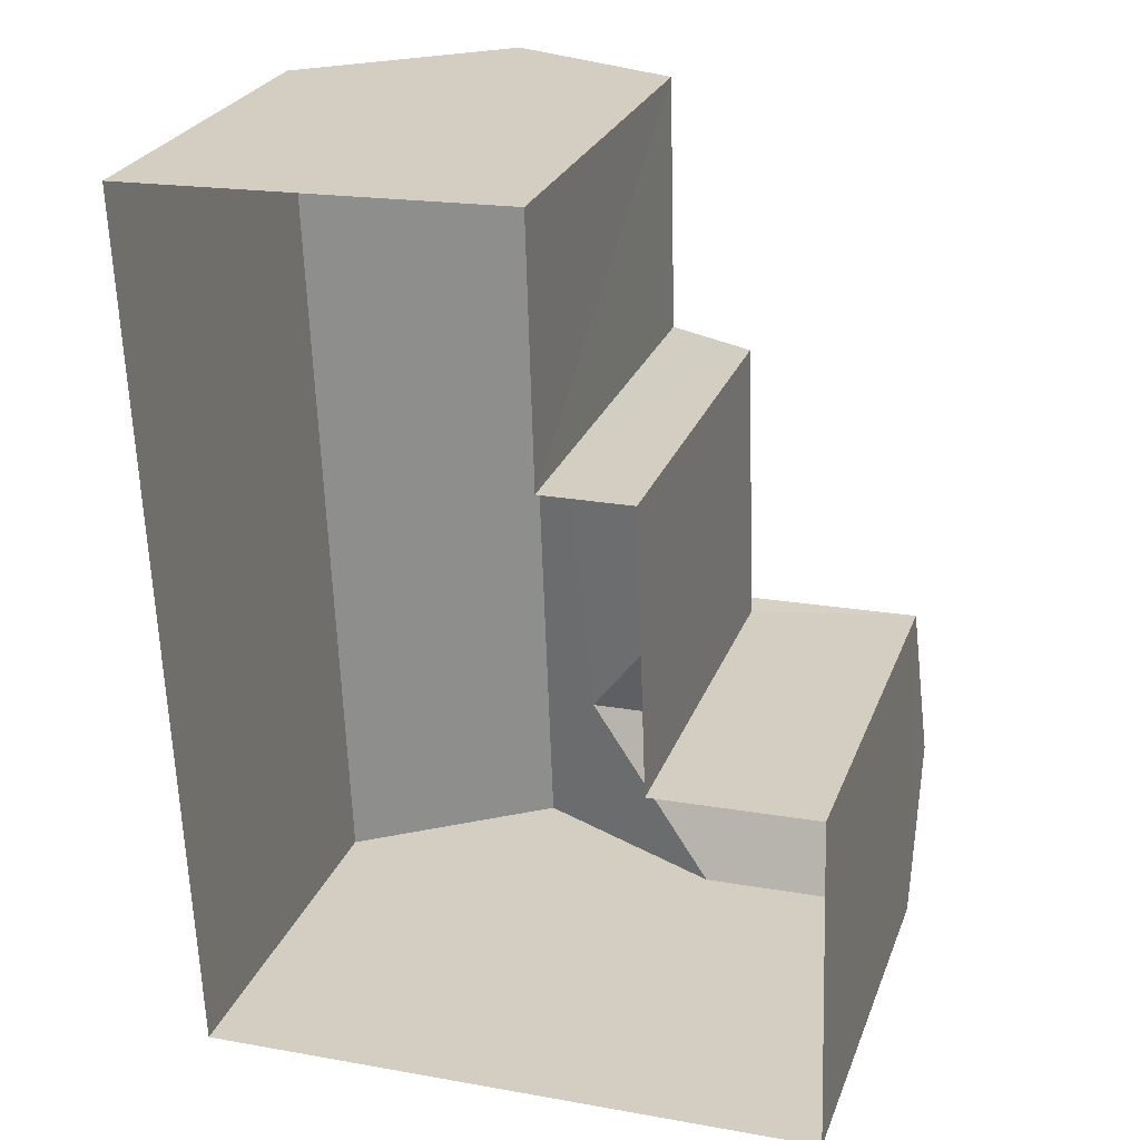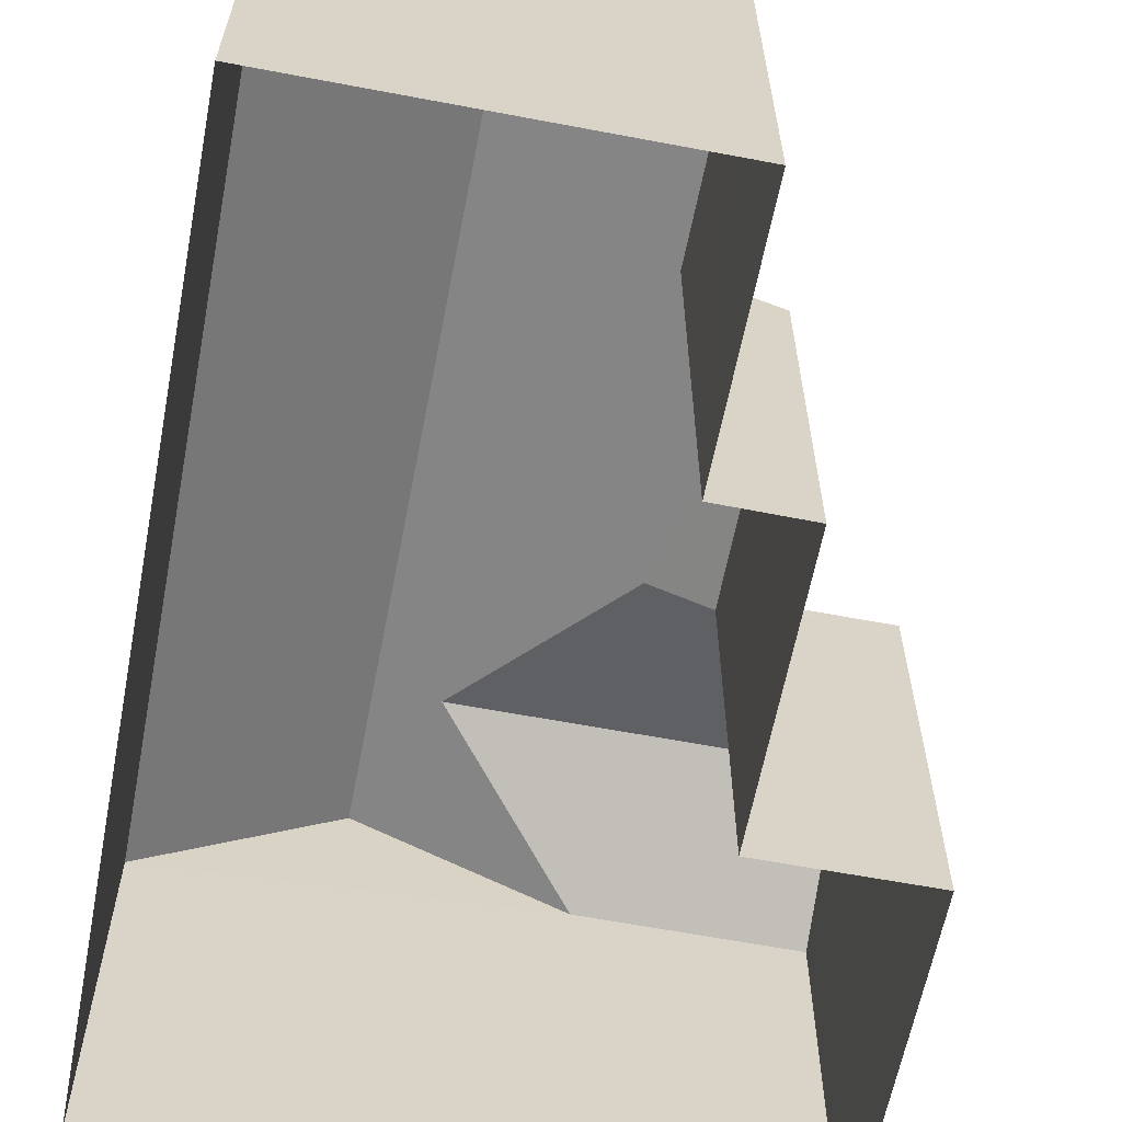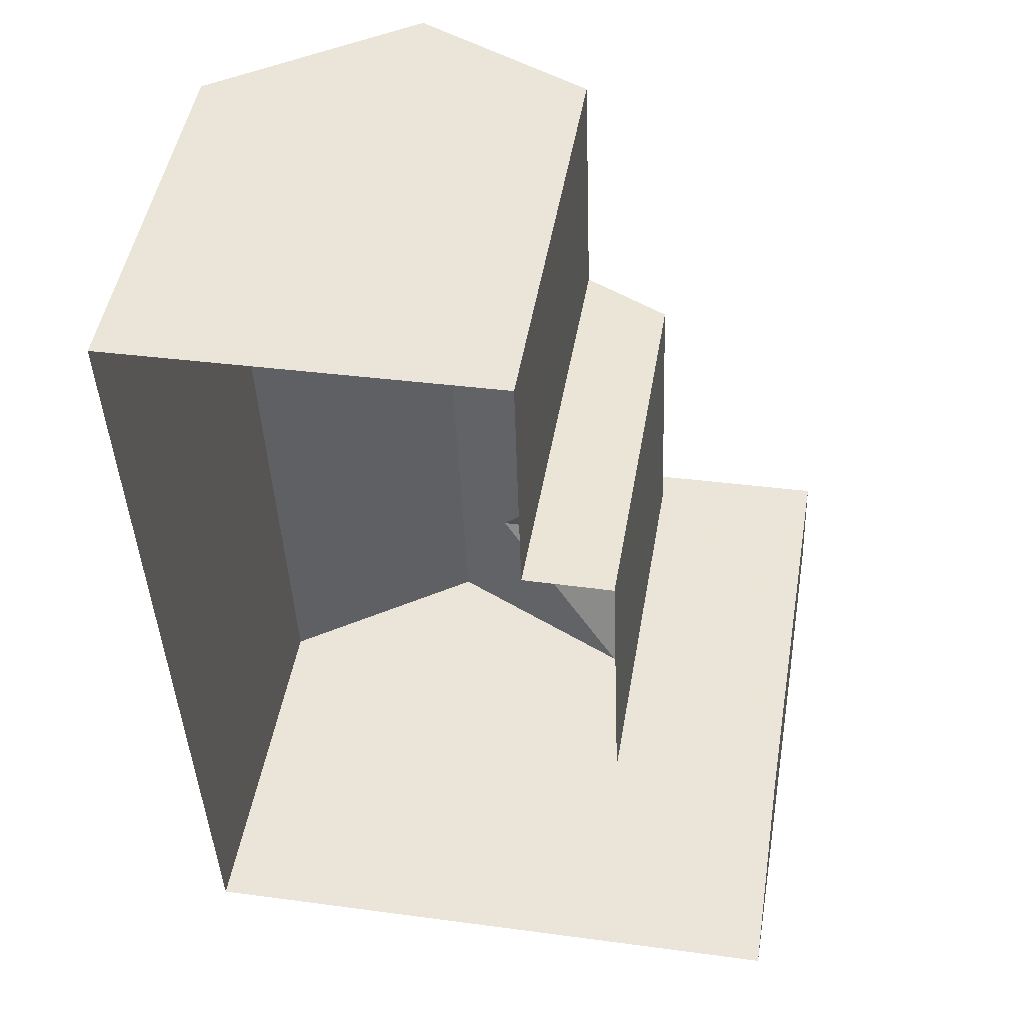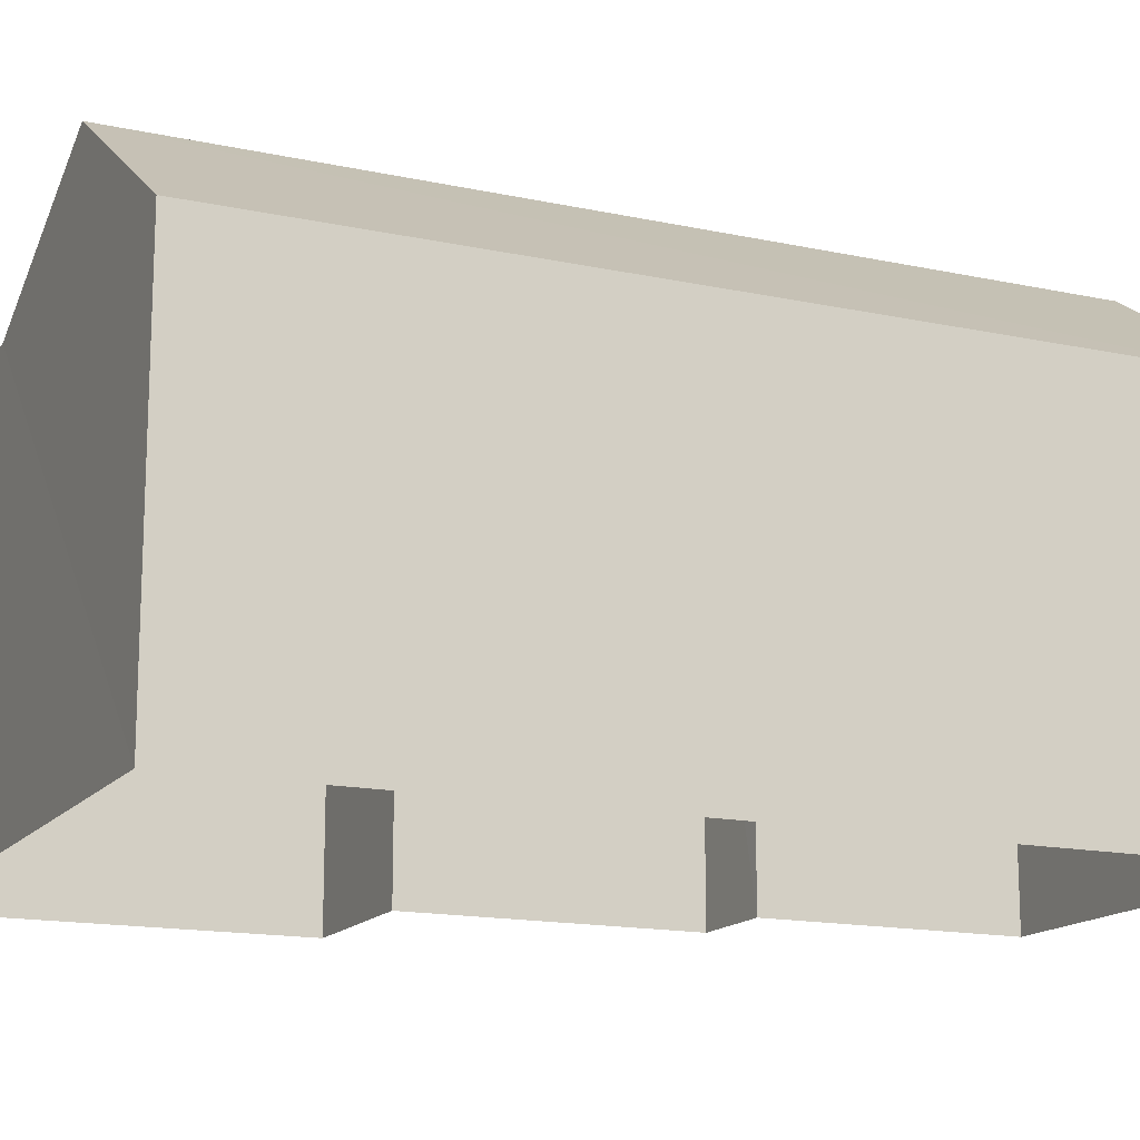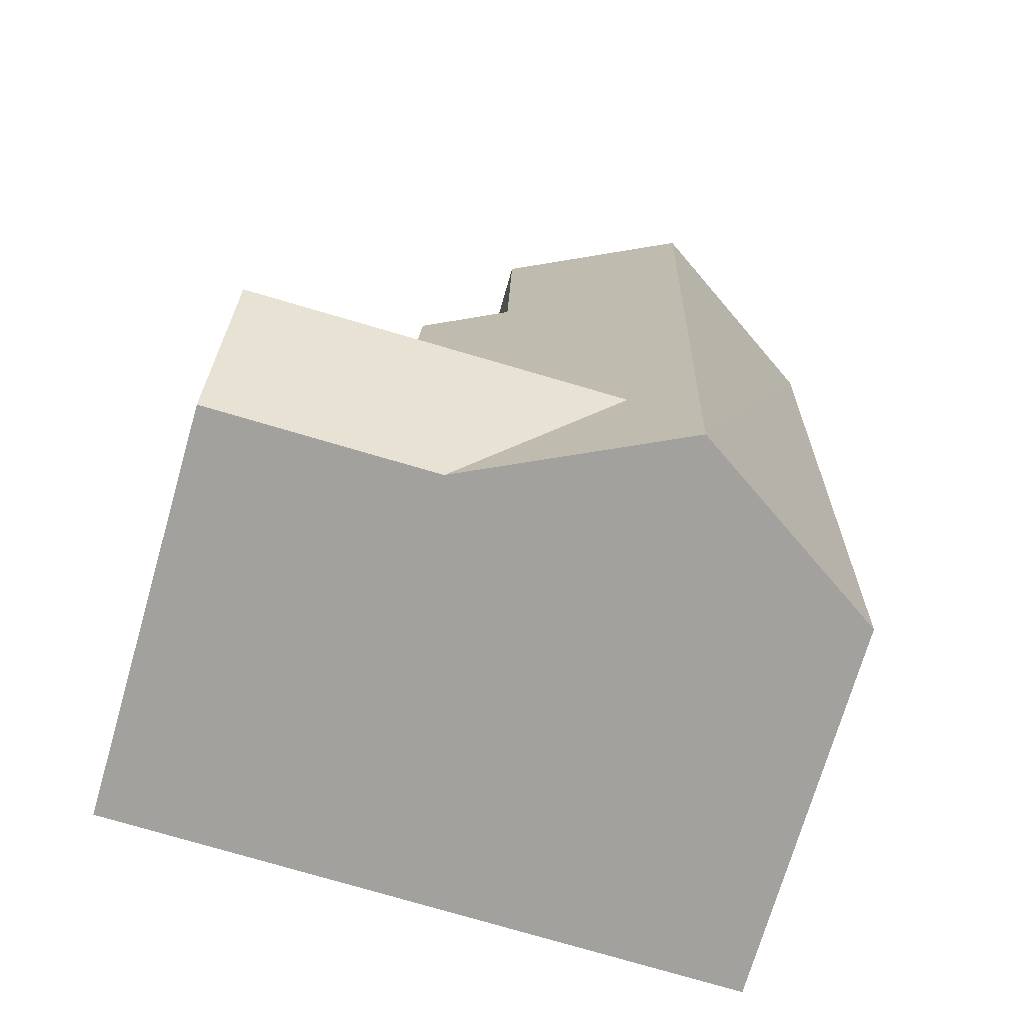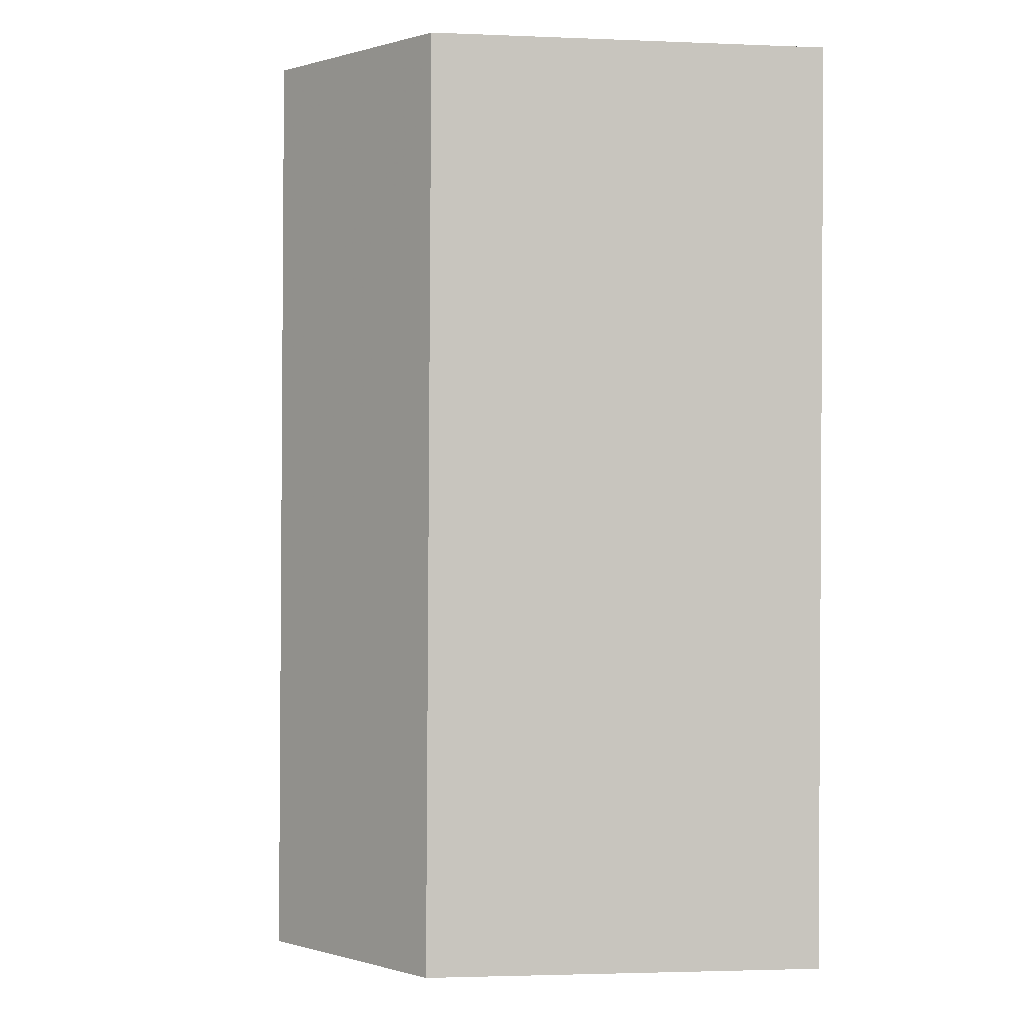
<metadata>
{"format":"obj","ext":"obj","renderer":"f3d","projection":"perspective","resolution":1024,"background":"white","views":[{"elev":26.3,"azim":-161.8,"up":"+Y"},{"elev":-62.2,"azim":166.9,"up":"+Z"},{"elev":48.6,"azim":-170.2,"up":"+Y"},{"elev":-15.3,"azim":63.2,"up":"+Z"},{"elev":-71.7,"azim":-15.9,"up":"+Y"},{"elev":-2.4,"azim":81.7,"up":"+Y"}]}
</metadata>
<code>
v -3.719e+05 -1.044e+05 29.68
v -3.719e+05 -1.045e+05 29.68
v -3.719e+05 -1.045e+05 29.68
v -3.719e+05 -1.044e+05 29.68
v -3.719e+05 -1.044e+05 29.68
v -3.719e+05 -1.044e+05 29.68
v -3.719e+05 -1.044e+05 29.68
v -3.719e+05 -1.044e+05 29.68
v -3.719e+05 -1.044e+05 36.55
v -3.719e+05 -1.044e+05 36.06
v -3.719e+05 -1.044e+05 36.06
v -3.719e+05 -1.045e+05 36.55
v -3.719e+05 -1.045e+05 38.24
v -3.719e+05 -1.044e+05 37.74
v -3.719e+05 -1.044e+05 36.78
v -3.719e+05 -1.044e+05 36.75
v -3.719e+05 -1.044e+05 38.24
v -3.719e+05 -1.044e+05 37.74
v -3.719e+05 -1.045e+05 36.55
v -3.719e+05 -1.045e+05 36.06
v -3.719e+05 -1.044e+05 36.06
v -3.719e+05 -1.044e+05 36.55
f 1 2 3
f 3 4 1
f 5 6 2
f 7 6 5
f 8 5 1
f 5 2 1
f 9 10 11
f 12 13 14
f 9 15 10
f 16 15 17
f 13 17 14
f 15 9 14
f 17 15 14
f 12 18 19
f 12 14 18
f 13 20 21
f 17 13 21
f 9 22 18
f 14 9 18
f 13 12 20
f 19 3 12
f 20 12 2
f 12 3 2
f 10 5 8
f 10 15 5
f 22 4 19
f 22 19 18
f 4 3 19
f 16 7 5
f 15 16 5
f 11 4 22
f 22 9 11
f 1 4 11
f 6 7 21
f 21 16 17
f 21 7 16
f 11 10 8
f 1 11 8
f 20 2 6
f 21 20 6

</code>
